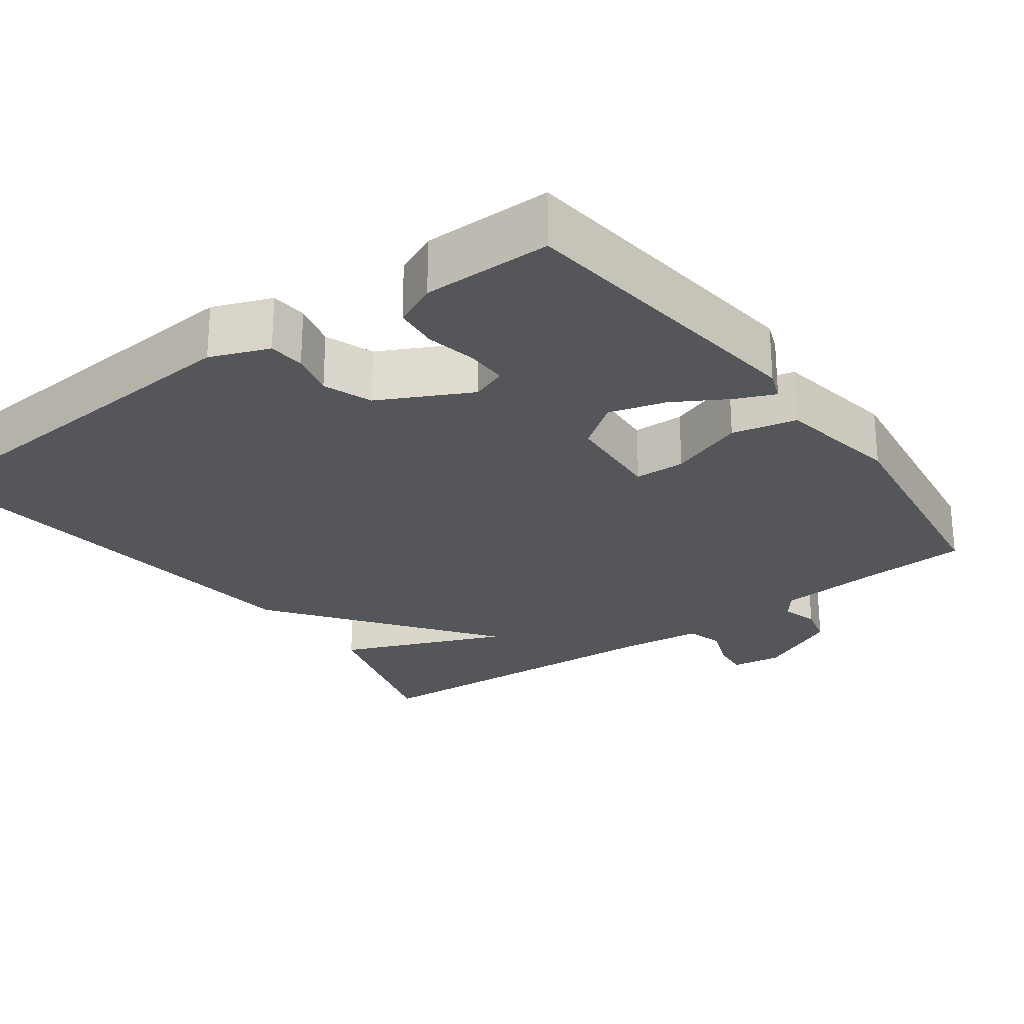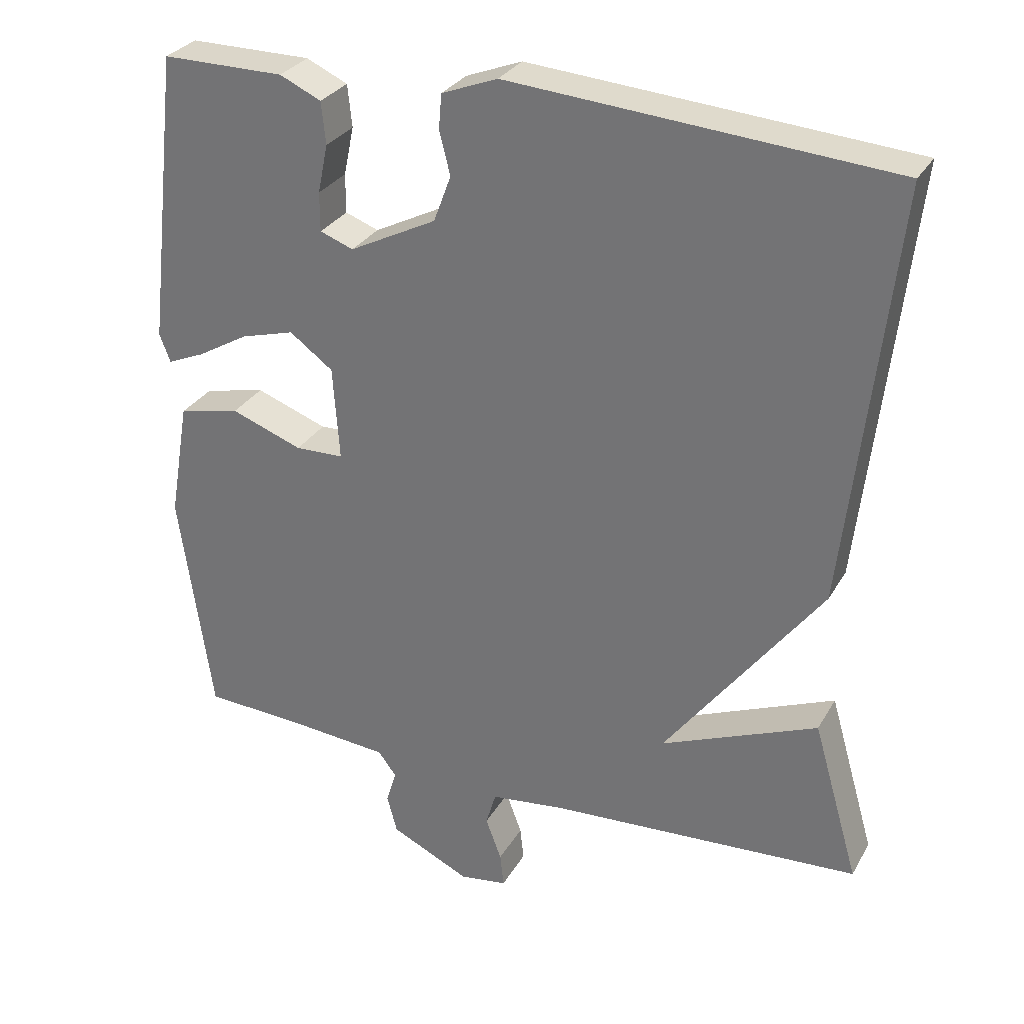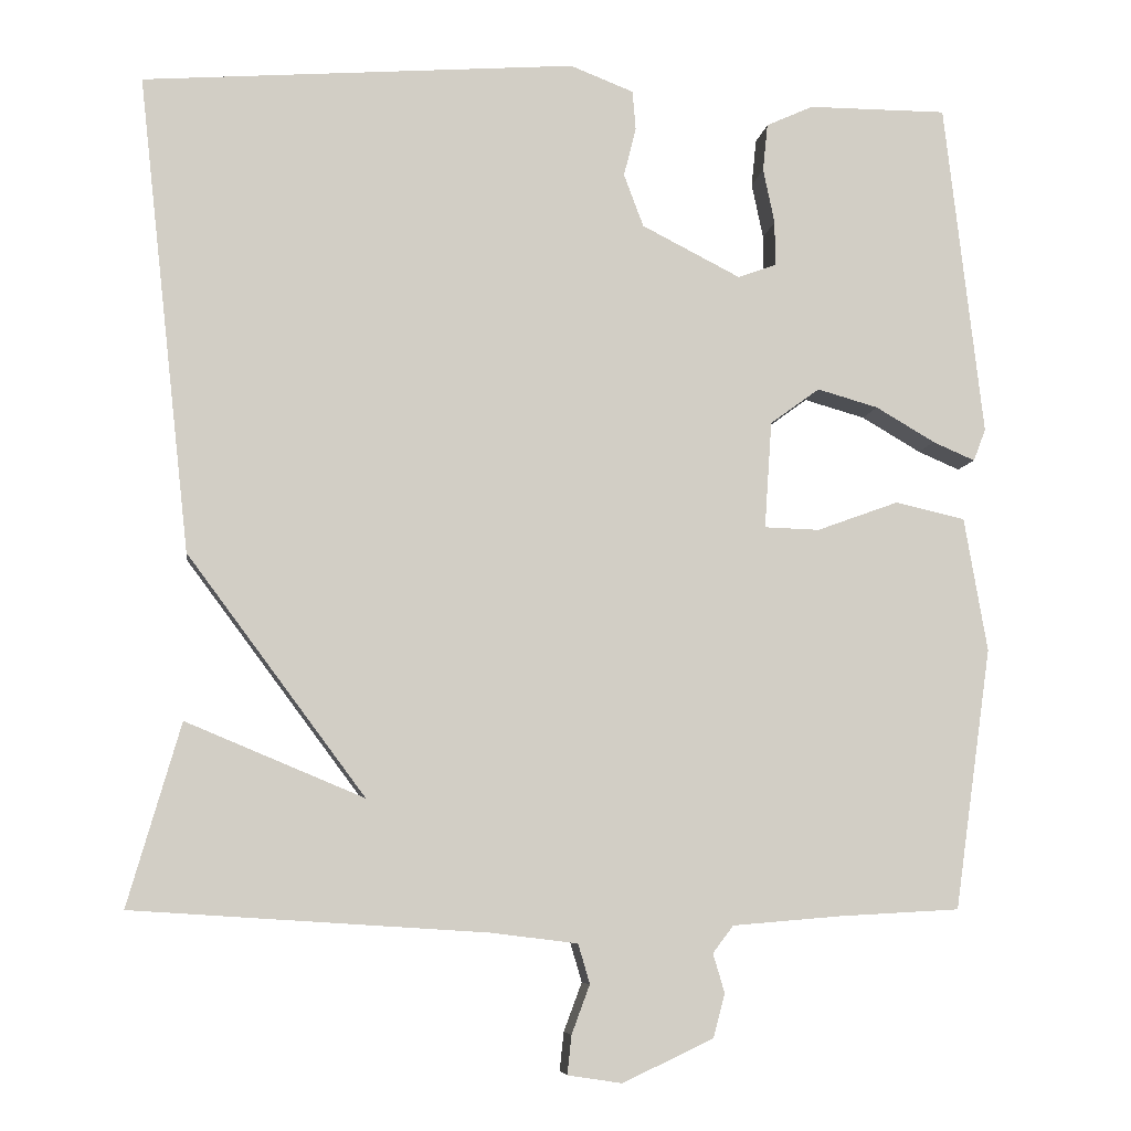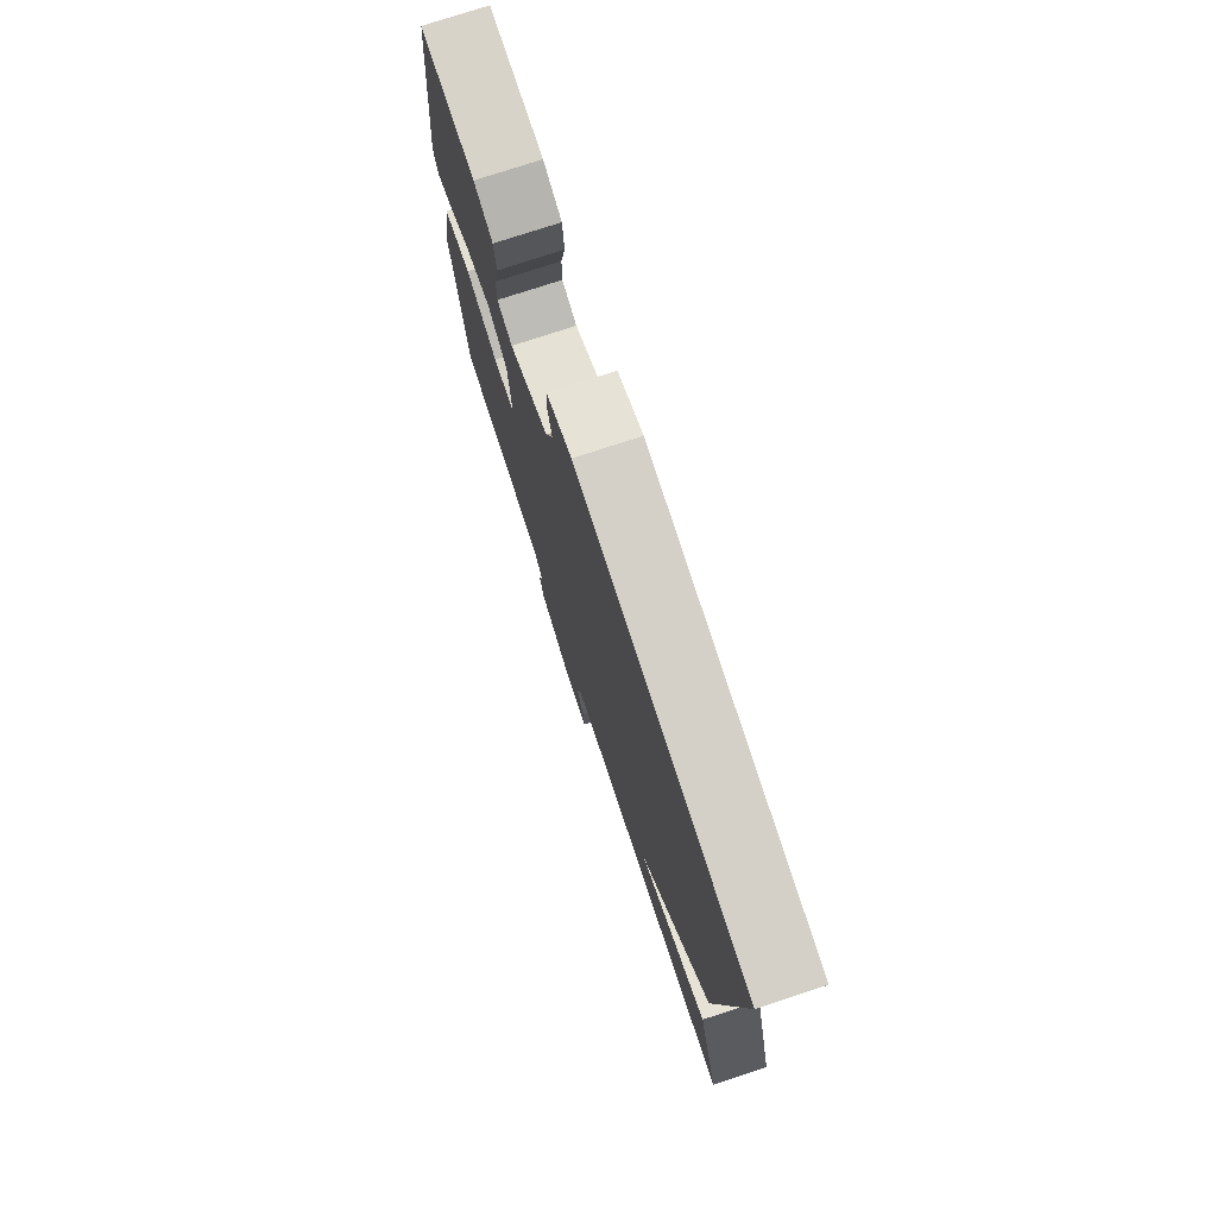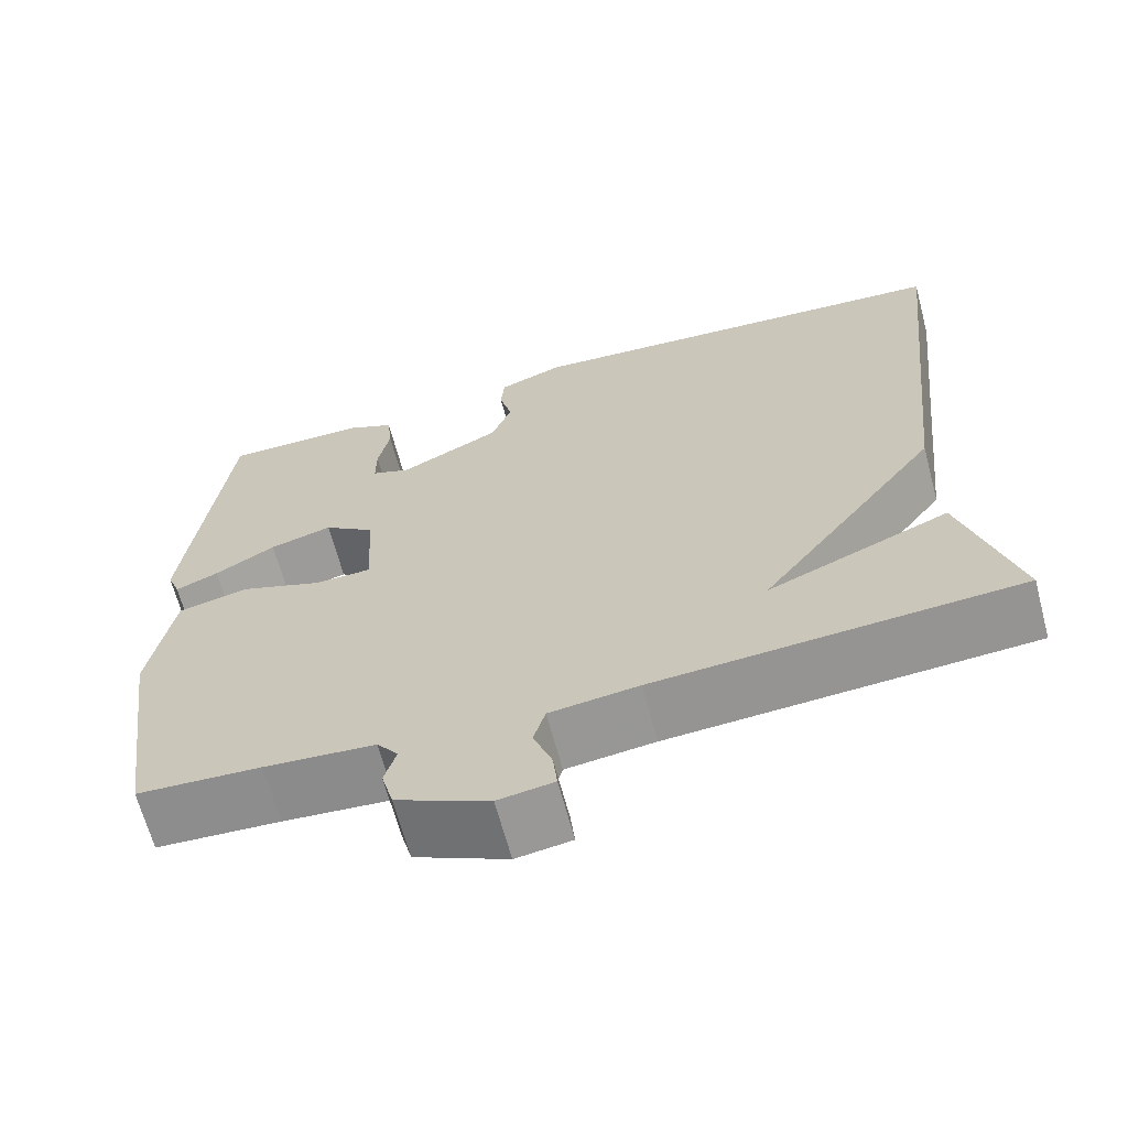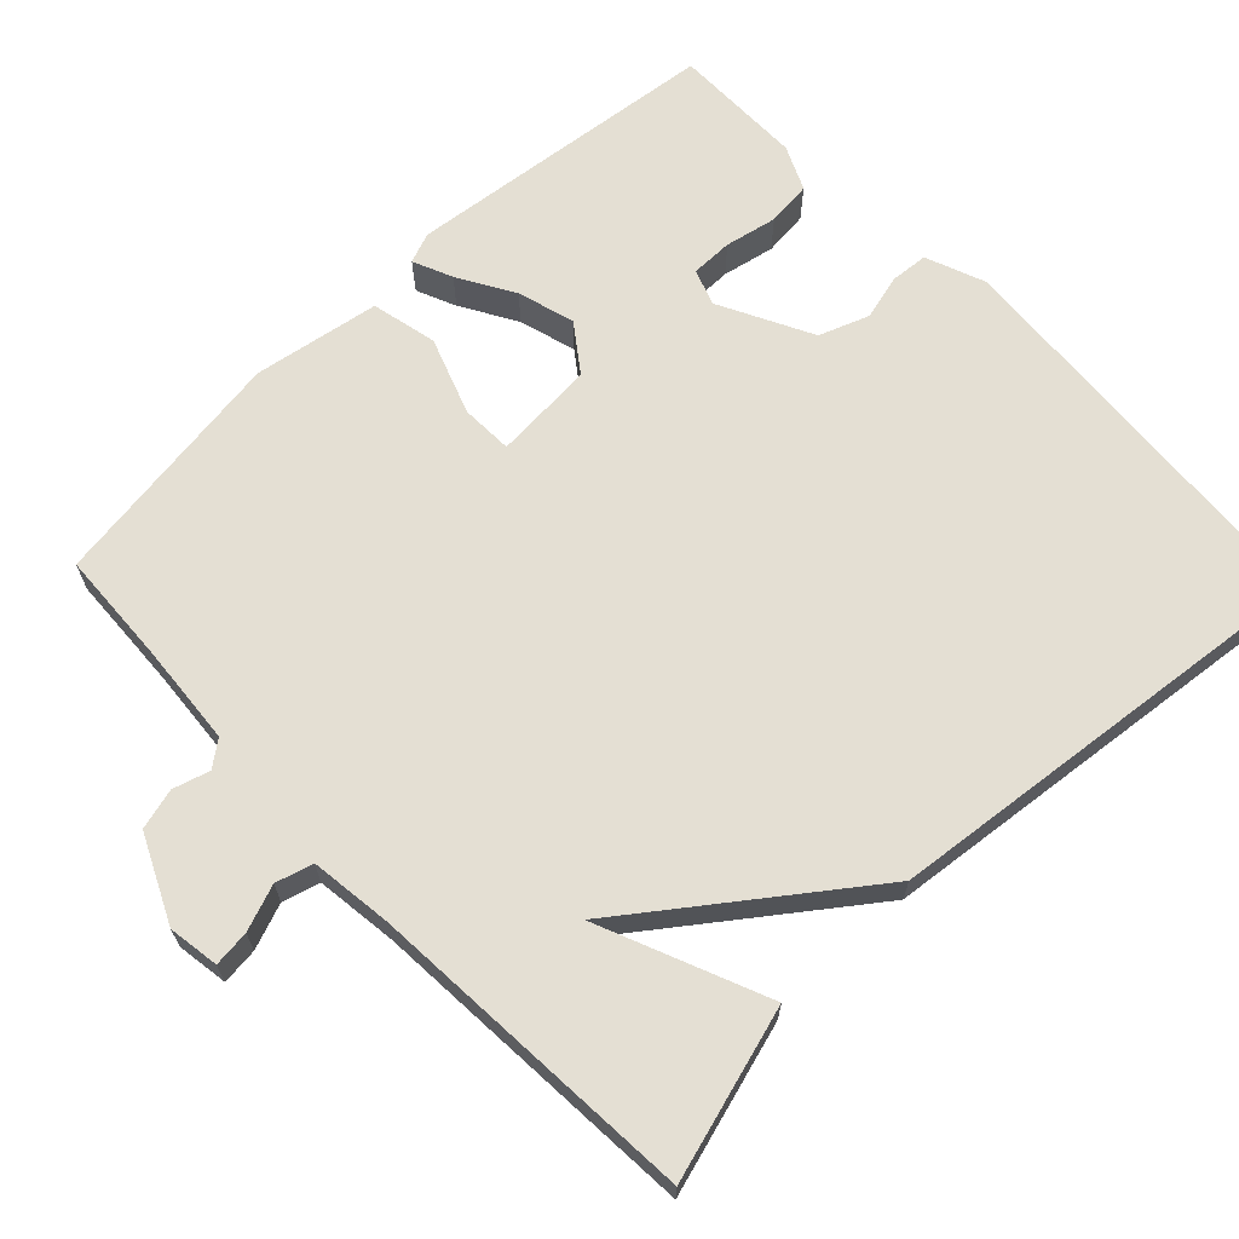
<metadata>
{"format":"obj","ext":"obj","renderer":"f3d","projection":"perspective","resolution":1024,"background":"white","views":[{"elev":-25.6,"azim":36.3,"up":"+Y"},{"elev":29.9,"azim":-155.0,"up":"+Z"},{"elev":-7.3,"azim":-7.6,"up":"+Z"},{"elev":76.4,"azim":-108.2,"up":"+Z"},{"elev":-65.9,"azim":-165.1,"up":"+Z"},{"elev":66.7,"azim":-133.8,"up":"+Y"}]}
</metadata>
<code>
v 0.5 0.07 -0.5
v 0.353 0.07 -0.508
v 0.222 0.07 -0.519
v 0.197 0.07 -0.552
v 0.211 0.07 -0.599
v 0.197 0.07 -0.652
v 0.087 0.07 -0.704
v 0.021 0.07 -0.694
v 0.026 0.07 -0.647
v 0.048 0.07 -0.588
v 0.034 0.07 -0.54
v -0.071 0.07 -0.527
v -0.5 0.07 -0.5
v -0.436 0.07 -0.279
v -0.22 0.07 -0.369
v -0.436 0.07 -0.079
v -0.5 0.07 0.5
v 0.026 0.07 0.54
v 0.103 0.07 0.51
v 0.107 0.07 0.462
v 0.092 0.07 0.403
v 0.116 0.07 0.339
v 0.236 0.07 0.278
v 0.282 0.07 0.295
v 0.282 0.07 0.349
v 0.268 0.07 0.416
v 0.274 0.07 0.474
v 0.331 0.07 0.5
v 0.5 0.07 0.5
v 0.547 0.07 0.093
v 0.532 0.07 0.054
v 0.481 0.07 0.076
v 0.409 0.07 0.118
v 0.335 0.07 0.139
v 0.275 0.07 0.095
v 0.266 0.07 -0.035
v 0.333 0.07 -0.037
v 0.432 0.07 -0.001
v 0.517 0.07 -0.02
v 0.545 0.07 -0.183
v 0.5 0 -0.5
v 0.353 0 -0.508
v 0.222 0 -0.519
v 0.197 0 -0.552
v 0.211 0 -0.599
v 0.197 0 -0.652
v 0.087 0 -0.704
v 0.021 0 -0.694
v 0.026 0 -0.647
v 0.048 0 -0.588
v 0.034 0 -0.54
v -0.071 0 -0.527
v -0.5 0 -0.5
v -0.436 0 -0.279
v -0.22 0 -0.369
v -0.436 0 -0.079
v -0.5 0 0.5
v 0.026 0 0.54
v 0.103 0 0.51
v 0.107 0 0.462
v 0.092 0 0.403
v 0.116 0 0.339
v 0.236 0 0.278
v 0.282 0 0.295
v 0.282 0 0.349
v 0.268 0 0.416
v 0.274 0 0.474
v 0.331 0 0.5
v 0.5 0 0.5
v 0.547 0 0.093
v 0.532 0 0.054
v 0.481 0 0.076
v 0.409 0 0.118
v 0.335 0 0.139
v 0.275 0 0.095
v 0.266 0 -0.035
v 0.333 0 -0.037
v 0.432 0 -0.001
v 0.517 0 -0.02
v 0.545 0 -0.183
f 40 1 2
f 39 40 2
f 38 39 2
f 37 38 2
f 36 37 2 3
f 35 36 3 4
f 31 32 33
f 30 31 33
f 29 30 33
f 28 29 33
f 27 28 33
f 26 27 33
f 25 26 33
f 24 25 33 34
f 23 24 34 35
f 19 20 21
f 18 19 21
f 17 18 21
f 16 17 21
f 15 16 21
f 15 21 22
f 12 13 14 15
f 23 35 4
f 22 23 4
f 15 22 4
f 12 15 4
f 11 12 4
f 7 8 9 10
f 7 10 11
f 6 7 11
f 5 6 11
f 4 5 11
f 42 41 80
f 42 80 79
f 42 79 78
f 42 78 77
f 43 42 77 76
f 44 43 76 75
f 73 72 71
f 73 71 70
f 73 70 69
f 73 69 68
f 73 68 67
f 73 67 66
f 73 66 65
f 74 73 65 64
f 75 74 64 63
f 61 60 59
f 61 59 58
f 61 58 57
f 61 57 56
f 61 56 55
f 62 61 55
f 55 54 53 52
f 44 75 63
f 44 63 62
f 44 62 55
f 44 55 52
f 44 52 51
f 50 49 48 47
f 51 50 47
f 51 47 46
f 51 46 45
f 51 45 44
f 1 41 42 2
f 2 42 43 3
f 3 43 44 4
f 4 44 45 5
f 5 45 46 6
f 6 46 47 7
f 7 47 48 8
f 8 48 49 9
f 9 49 50 10
f 10 50 51 11
f 11 51 52 12
f 12 52 53 13
f 13 53 54 14
f 14 54 55 15
f 15 55 56 16
f 16 56 57 17
f 17 57 58 18
f 18 58 59 19
f 19 59 60 20
f 20 60 61 21
f 21 61 62 22
f 22 62 63 23
f 23 63 64 24
f 24 64 65 25
f 25 65 66 26
f 26 66 67 27
f 27 67 68 28
f 28 68 69 29
f 29 69 70 30
f 30 70 71 31
f 31 71 72 32
f 32 72 73 33
f 33 73 74 34
f 34 74 75 35
f 35 75 76 36
f 36 76 77 37
f 37 77 78 38
f 38 78 79 39
f 39 79 80 40
f 40 80 41 1

</code>
